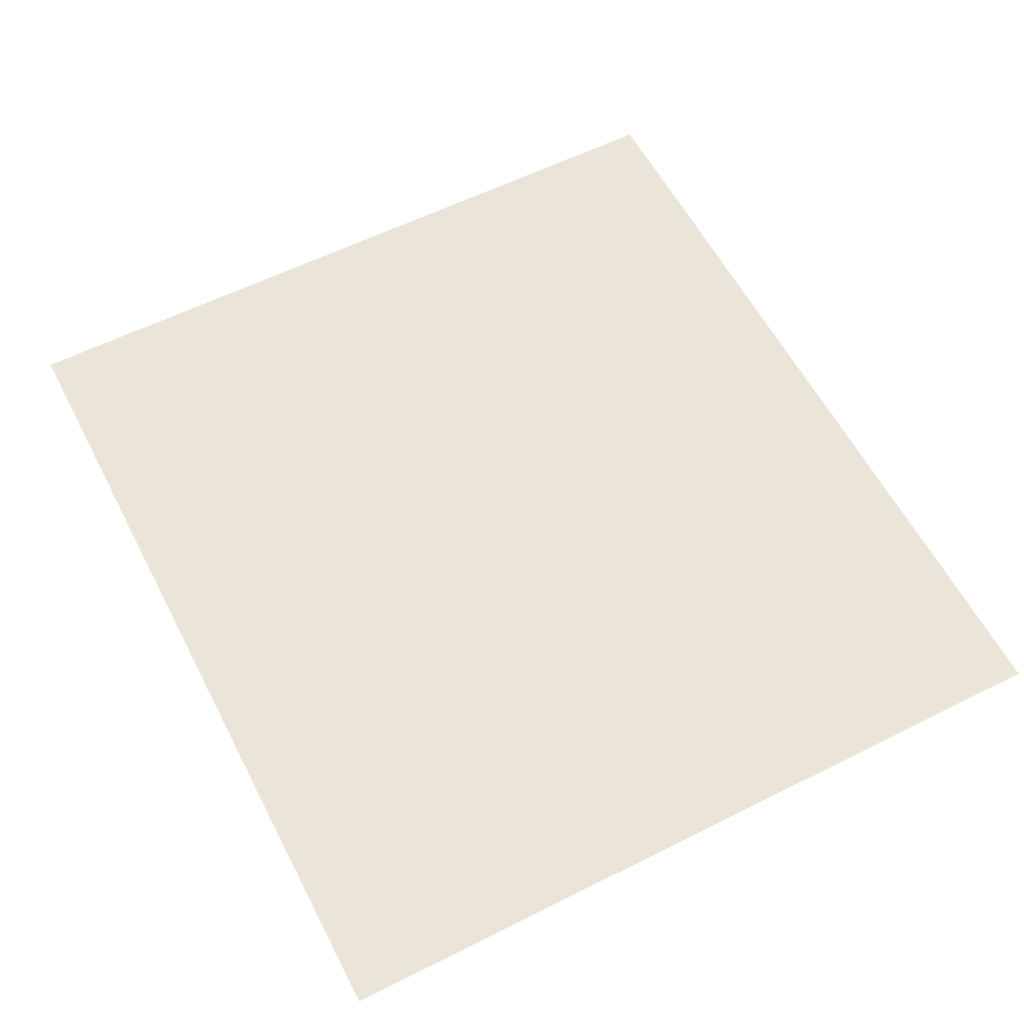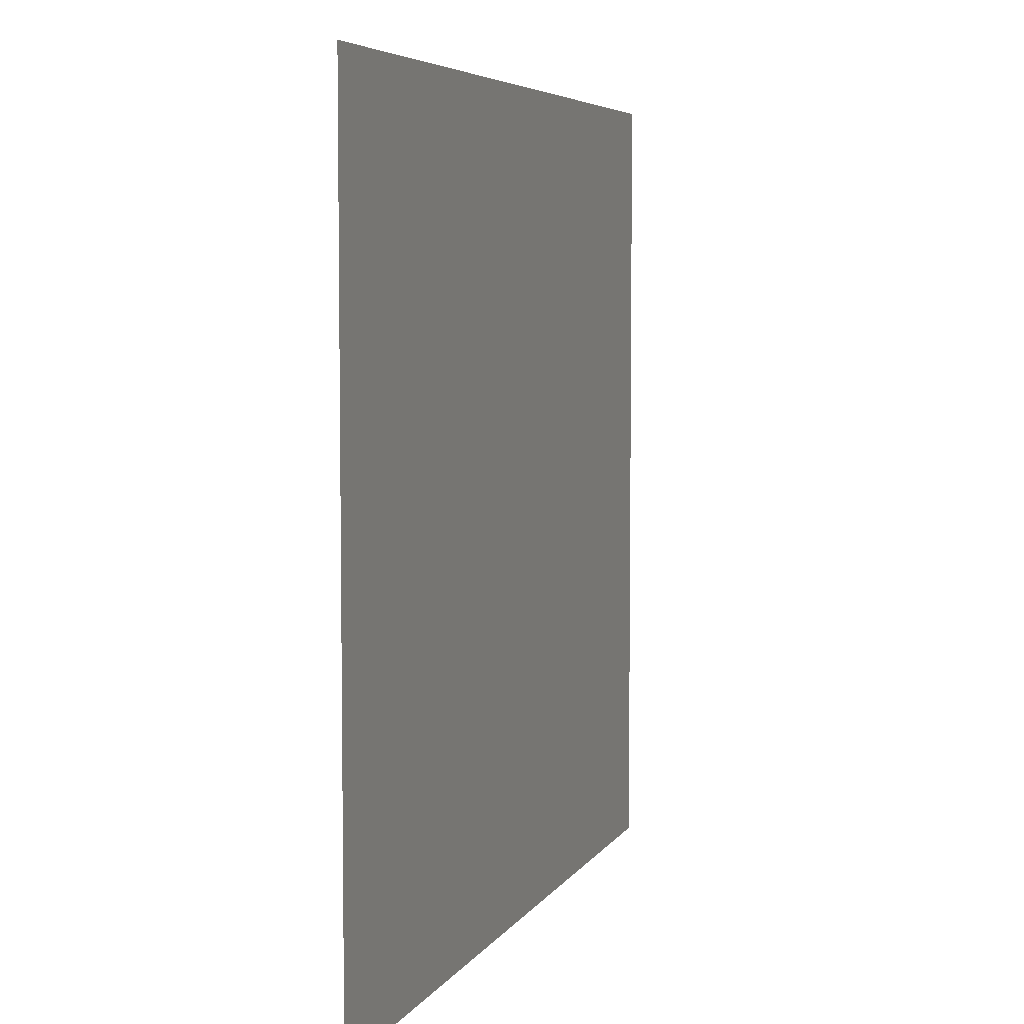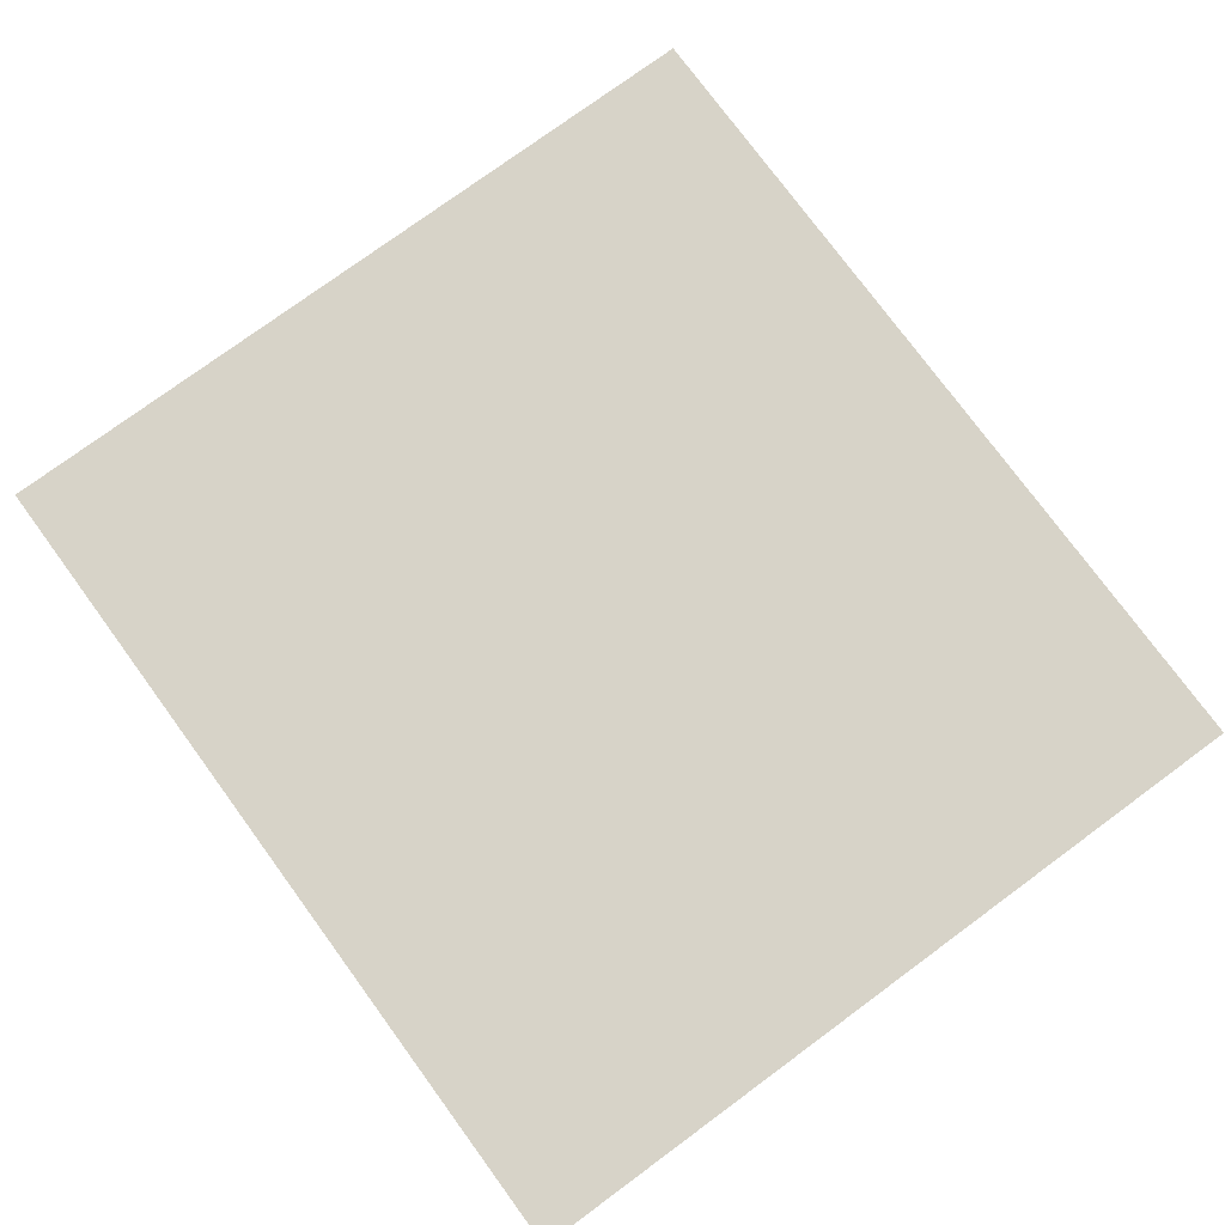
<metadata>
{"format":"obj","ext":"obj","renderer":"f3d","projection":"perspective","resolution":1024,"background":"white","views":[{"elev":58.9,"azim":-117.3,"up":"+Z"},{"elev":5.5,"azim":-72.5,"up":"+Y"},{"elev":76.9,"azim":53.7,"up":"+Z"}]}
</metadata>
<code>
v 0 0 0
v 1 0 0
v 2 0 0
v 3 0 0
v 4 0 0
v 5 0 0
v 5.125 0 0
v 5.25 0 0
v 5.375 0 0
v 5.5 0 0
v 5.625 0 0
v 5.75 0 0
v 5.875 0 0
v 6 0 0
v 7 0 0
v 8 0 0
v 9 0 0
v 10 0 0
v 11 0 0
v 0 1 0
v 1 1 0
v 2 1 0
v 3 1 0
v 4 1 0
v 5 1 0
v 5.125 1 0
v 5.25 1 0
v 5.375 1 0
v 5.5 1 0
v 5.625 1 0
v 5.75 1 0
v 5.875 1 0
v 6 1 0
v 7 1 0
v 8 1 0
v 9 1 0
v 10 1 0
v 11 1 0
v 0 2 0
v 1 2 0
v 2 2 0
v 3 2 0
v 4 2 0
v 5 2 0
v 5.125 2 0
v 5.25 2 0
v 5.375 2 0
v 5.5 2 0
v 5.625 2 0
v 5.75 2 0
v 5.875 2 0
v 6 2 0
v 7 2 0
v 8 2 0
v 9 2 0
v 10 2 0
v 11 2 0
v 0 3 0
v 1 3 0
v 2 3 0
v 3 3 0
v 4 3 0
v 5 3 0
v 5.125 3 0
v 5.25 3 0
v 5.375 3 0
v 5.5 3 0
v 5.625 3 0
v 5.75 3 0
v 5.875 3 0
v 6 3 0
v 7 3 0
v 8 3 0
v 9 3 0
v 10 3 0
v 11 3 0
v 0 4 0
v 1 4 0
v 2 4 0
v 3 4 0
v 4 4 0
v 5 4 0
v 5.125 4 0
v 5.25 4 0
v 5.375 4 0
v 5.5 4 0
v 5.625 4 0
v 5.75 4 0
v 5.875 4 0
v 6 4 0
v 7 4 0
v 8 4 0
v 9 4 0
v 10 4 0
v 11 4 0
v 0 5 0
v 1 5 0
v 2 5 0
v 3 5 0
v 4 5 0
v 5 5 0
v 5.125 5 0
v 5.25 5 0
v 5.375 5 0
v 5.5 5 0
v 5.625 5 0
v 5.75 5 0
v 5.875 5 0
v 6 5 0
v 7 5 0
v 8 5 0
v 9 5 0
v 10 5 0
v 11 5 0
v 0 6 0
v 1 6 0
v 2 6 0
v 3 6 0
v 4 6 0
v 5 6 0
v 5.125 6 0
v 5.25 6 0
v 5.375 6 0
v 5.5 6 0
v 5.625 6 0
v 5.75 6 0
v 5.875 6 0
v 6 6 0
v 7 6 0
v 8 6 0
v 9 6 0
v 10 6 0
v 11 6 0
v 0 7 0
v 1 7 0
v 2 7 0
v 3 7 0
v 4 7 0
v 5 7 0
v 5.125 7 0
v 5.25 7 0
v 5.375 7 0
v 5.5 7 0
v 5.625 7 0
v 5.75 7 0
v 5.875 7 0
v 6 7 0
v 7 7 0
v 8 7 0
v 9 7 0
v 10 7 0
v 11 7 0
v 0 8 0
v 1 8 0
v 2 8 0
v 3 8 0
v 4 8 0
v 5 8 0
v 5.125 8 0
v 5.25 8 0
v 5.375 8 0
v 5.5 8 0
v 5.625 8 0
v 5.75 8 0
v 5.875 8 0
v 6 8 0
v 7 8 0
v 8 8 0
v 9 8 0
v 10 8 0
v 11 8 0
v 0 9 0
v 1 9 0
v 2 9 0
v 3 9 0
v 4 9 0
v 5 9 0
v 5.125 9 0
v 5.25 9 0
v 5.375 9 0
v 5.5 9 0
v 5.625 9 0
v 5.75 9 0
v 5.875 9 0
v 6 9 0
v 7 9 0
v 8 9 0
v 9 9 0
v 10 9 0
v 11 9 0
v 0 10 0
v 1 10 0
v 2 10 0
v 3 10 0
v 4 10 0
v 5 10 0
v 5.125 10 0
v 5.25 10 0
v 5.375 10 0
v 5.5 10 0
v 5.625 10 0
v 5.75 10 0
v 5.875 10 0
v 6 10 0
v 7 10 0
v 8 10 0
v 9 10 0
v 10 10 0
v 11 10 0
v 0.5 0.5 0
v 1.5 0.5 0
v 2.5 0.5 0
v 3.5 0.5 0
v 4.5 0.5 0
v 5.062 0.5 0
v 5.188 0.5 0
v 5.312 0.5 0
v 5.438 0.5 0
v 5.562 0.5 0
v 5.688 0.5 0
v 5.812 0.5 0
v 5.938 0.5 0
v 6.5 0.5 0
v 7.5 0.5 0
v 8.5 0.5 0
v 9.5 0.5 0
v 10.5 0.5 0
v 0.5 1.5 0
v 1.5 1.5 0
v 2.5 1.5 0
v 3.5 1.5 0
v 4.5 1.5 0
v 5.062 1.5 0
v 5.188 1.5 0
v 5.312 1.5 0
v 5.438 1.5 0
v 5.562 1.5 0
v 5.688 1.5 0
v 5.812 1.5 0
v 5.938 1.5 0
v 6.5 1.5 0
v 7.5 1.5 0
v 8.5 1.5 0
v 9.5 1.5 0
v 10.5 1.5 0
v 0.5 2.5 0
v 1.5 2.5 0
v 2.5 2.5 0
v 3.5 2.5 0
v 4.5 2.5 0
v 5.062 2.5 0
v 5.188 2.5 0
v 5.312 2.5 0
v 5.438 2.5 0
v 5.562 2.5 0
v 5.688 2.5 0
v 5.812 2.5 0
v 5.938 2.5 0
v 6.5 2.5 0
v 7.5 2.5 0
v 8.5 2.5 0
v 9.5 2.5 0
v 10.5 2.5 0
v 0.5 3.5 0
v 1.5 3.5 0
v 2.5 3.5 0
v 3.5 3.5 0
v 4.5 3.5 0
v 5.062 3.5 0
v 5.188 3.5 0
v 5.312 3.5 0
v 5.438 3.5 0
v 5.562 3.5 0
v 5.688 3.5 0
v 5.812 3.5 0
v 5.938 3.5 0
v 6.5 3.5 0
v 7.5 3.5 0
v 8.5 3.5 0
v 9.5 3.5 0
v 10.5 3.5 0
v 0.5 4.5 0
v 1.5 4.5 0
v 2.5 4.5 0
v 3.5 4.5 0
v 4.5 4.5 0
v 5.062 4.5 0
v 5.188 4.5 0
v 5.312 4.5 0
v 5.438 4.5 0
v 5.562 4.5 0
v 5.688 4.5 0
v 5.812 4.5 0
v 5.938 4.5 0
v 6.5 4.5 0
v 7.5 4.5 0
v 8.5 4.5 0
v 9.5 4.5 0
v 10.5 4.5 0
v 0.5 5.5 0
v 1.5 5.5 0
v 2.5 5.5 0
v 3.5 5.5 0
v 4.5 5.5 0
v 5.062 5.5 0
v 5.188 5.5 0
v 5.312 5.5 0
v 5.438 5.5 0
v 5.562 5.5 0
v 5.688 5.5 0
v 5.812 5.5 0
v 5.938 5.5 0
v 6.5 5.5 0
v 7.5 5.5 0
v 8.5 5.5 0
v 9.5 5.5 0
v 10.5 5.5 0
v 0.5 6.5 0
v 1.5 6.5 0
v 2.5 6.5 0
v 3.5 6.5 0
v 4.5 6.5 0
v 5.062 6.5 0
v 5.188 6.5 0
v 5.312 6.5 0
v 5.438 6.5 0
v 5.562 6.5 0
v 5.688 6.5 0
v 5.812 6.5 0
v 5.938 6.5 0
v 6.5 6.5 0
v 7.5 6.5 0
v 8.5 6.5 0
v 9.5 6.5 0
v 10.5 6.5 0
v 0.5 7.5 0
v 1.5 7.5 0
v 2.5 7.5 0
v 3.5 7.5 0
v 4.5 7.5 0
v 5.062 7.5 0
v 5.188 7.5 0
v 5.312 7.5 0
v 5.438 7.5 0
v 5.562 7.5 0
v 5.688 7.5 0
v 5.812 7.5 0
v 5.938 7.5 0
v 6.5 7.5 0
v 7.5 7.5 0
v 8.5 7.5 0
v 9.5 7.5 0
v 10.5 7.5 0
v 0.5 8.5 0
v 1.5 8.5 0
v 2.5 8.5 0
v 3.5 8.5 0
v 4.5 8.5 0
v 5.062 8.5 0
v 5.188 8.5 0
v 5.312 8.5 0
v 5.438 8.5 0
v 5.562 8.5 0
v 5.688 8.5 0
v 5.812 8.5 0
v 5.938 8.5 0
v 6.5 8.5 0
v 7.5 8.5 0
v 8.5 8.5 0
v 9.5 8.5 0
v 10.5 8.5 0
v 0.5 9.5 0
v 1.5 9.5 0
v 2.5 9.5 0
v 3.5 9.5 0
v 4.5 9.5 0
v 5.062 9.5 0
v 5.188 9.5 0
v 5.312 9.5 0
v 5.438 9.5 0
v 5.562 9.5 0
v 5.688 9.5 0
v 5.812 9.5 0
v 5.938 9.5 0
v 6.5 9.5 0
v 7.5 9.5 0
v 8.5 9.5 0
v 9.5 9.5 0
v 10.5 9.5 0
f 1 2 210
f 2 21 210
f 21 20 210
f 20 1 210
f 2 3 211
f 3 22 211
f 22 21 211
f 21 2 211
f 3 4 212
f 4 23 212
f 23 22 212
f 22 3 212
f 4 5 213
f 5 24 213
f 24 23 213
f 23 4 213
f 5 6 214
f 6 25 214
f 25 24 214
f 24 5 214
f 6 7 215
f 7 26 215
f 26 233 215
f 25 6 215
f 7 8 216
f 8 27 216
f 27 234 216
f 26 7 216
f 8 9 217
f 9 28 217
f 28 235 217
f 27 8 217
f 9 10 218
f 10 29 218
f 29 236 218
f 28 9 218
f 10 11 219
f 11 30 219
f 30 237 219
f 29 10 219
f 11 12 220
f 12 31 220
f 31 238 220
f 30 11 220
f 12 13 221
f 13 32 221
f 32 239 221
f 31 12 221
f 13 14 222
f 14 33 222
f 33 240 222
f 32 13 222
f 14 15 223
f 15 34 223
f 34 33 223
f 33 14 223
f 15 16 224
f 16 35 224
f 35 34 224
f 34 15 224
f 16 17 225
f 17 36 225
f 36 35 225
f 35 16 225
f 17 18 226
f 18 37 226
f 37 36 226
f 36 17 226
f 18 19 227
f 19 38 227
f 38 37 227
f 37 18 227
f 20 21 228
f 21 40 228
f 40 39 228
f 39 20 228
f 21 22 229
f 22 41 229
f 41 40 229
f 40 21 229
f 22 23 230
f 23 42 230
f 42 41 230
f 41 22 230
f 23 24 231
f 24 43 231
f 43 42 231
f 42 23 231
f 24 25 232
f 25 44 232
f 44 43 232
f 43 24 232
f 25 215 233
f 26 45 233
f 45 251 233
f 44 25 233
f 26 216 234
f 27 46 234
f 46 252 234
f 45 26 234
f 27 217 235
f 28 47 235
f 47 253 235
f 46 27 235
f 28 218 236
f 29 48 236
f 48 254 236
f 47 28 236
f 29 219 237
f 30 49 237
f 49 255 237
f 48 29 237
f 30 220 238
f 31 50 238
f 50 256 238
f 49 30 238
f 31 221 239
f 32 51 239
f 51 257 239
f 50 31 239
f 32 222 240
f 33 52 240
f 52 258 240
f 51 32 240
f 33 34 241
f 34 53 241
f 53 52 241
f 52 33 241
f 34 35 242
f 35 54 242
f 54 53 242
f 53 34 242
f 35 36 243
f 36 55 243
f 55 54 243
f 54 35 243
f 36 37 244
f 37 56 244
f 56 55 244
f 55 36 244
f 37 38 245
f 38 57 245
f 57 56 245
f 56 37 245
f 39 40 246
f 40 59 246
f 59 58 246
f 58 39 246
f 40 41 247
f 41 60 247
f 60 59 247
f 59 40 247
f 41 42 248
f 42 61 248
f 61 60 248
f 60 41 248
f 42 43 249
f 43 62 249
f 62 61 249
f 61 42 249
f 43 44 250
f 44 63 250
f 63 62 250
f 62 43 250
f 44 233 251
f 45 64 251
f 64 269 251
f 63 44 251
f 45 234 252
f 46 65 252
f 65 270 252
f 64 45 252
f 46 235 253
f 47 66 253
f 66 271 253
f 65 46 253
f 47 236 254
f 48 67 254
f 67 272 254
f 66 47 254
f 48 237 255
f 49 68 255
f 68 273 255
f 67 48 255
f 49 238 256
f 50 69 256
f 69 274 256
f 68 49 256
f 50 239 257
f 51 70 257
f 70 275 257
f 69 50 257
f 51 240 258
f 52 71 258
f 71 276 258
f 70 51 258
f 52 53 259
f 53 72 259
f 72 71 259
f 71 52 259
f 53 54 260
f 54 73 260
f 73 72 260
f 72 53 260
f 54 55 261
f 55 74 261
f 74 73 261
f 73 54 261
f 55 56 262
f 56 75 262
f 75 74 262
f 74 55 262
f 56 57 263
f 57 76 263
f 76 75 263
f 75 56 263
f 58 59 264
f 59 78 264
f 78 77 264
f 77 58 264
f 59 60 265
f 60 79 265
f 79 78 265
f 78 59 265
f 60 61 266
f 61 80 266
f 80 79 266
f 79 60 266
f 61 62 267
f 62 81 267
f 81 80 267
f 80 61 267
f 62 63 268
f 63 82 268
f 82 81 268
f 81 62 268
f 63 251 269
f 64 83 269
f 83 287 269
f 82 63 269
f 64 252 270
f 65 84 270
f 84 288 270
f 83 64 270
f 65 253 271
f 66 85 271
f 85 289 271
f 84 65 271
f 66 254 272
f 67 86 272
f 86 290 272
f 85 66 272
f 67 255 273
f 68 87 273
f 87 291 273
f 86 67 273
f 68 256 274
f 69 88 274
f 88 292 274
f 87 68 274
f 69 257 275
f 70 89 275
f 89 293 275
f 88 69 275
f 70 258 276
f 71 90 276
f 90 294 276
f 89 70 276
f 71 72 277
f 72 91 277
f 91 90 277
f 90 71 277
f 72 73 278
f 73 92 278
f 92 91 278
f 91 72 278
f 73 74 279
f 74 93 279
f 93 92 279
f 92 73 279
f 74 75 280
f 75 94 280
f 94 93 280
f 93 74 280
f 75 76 281
f 76 95 281
f 95 94 281
f 94 75 281
f 77 78 282
f 78 97 282
f 97 96 282
f 96 77 282
f 78 79 283
f 79 98 283
f 98 97 283
f 97 78 283
f 79 80 284
f 80 99 284
f 99 98 284
f 98 79 284
f 80 81 285
f 81 100 285
f 100 99 285
f 99 80 285
f 81 82 286
f 82 101 286
f 101 100 286
f 100 81 286
f 82 269 287
f 83 102 287
f 102 305 287
f 101 82 287
f 83 270 288
f 84 103 288
f 103 306 288
f 102 83 288
f 84 271 289
f 85 104 289
f 104 307 289
f 103 84 289
f 85 272 290
f 86 105 290
f 105 308 290
f 104 85 290
f 86 273 291
f 87 106 291
f 106 309 291
f 105 86 291
f 87 274 292
f 88 107 292
f 107 310 292
f 106 87 292
f 88 275 293
f 89 108 293
f 108 311 293
f 107 88 293
f 89 276 294
f 90 109 294
f 109 312 294
f 108 89 294
f 90 91 295
f 91 110 295
f 110 109 295
f 109 90 295
f 91 92 296
f 92 111 296
f 111 110 296
f 110 91 296
f 92 93 297
f 93 112 297
f 112 111 297
f 111 92 297
f 93 94 298
f 94 113 298
f 113 112 298
f 112 93 298
f 94 95 299
f 95 114 299
f 114 113 299
f 113 94 299
f 96 97 300
f 97 116 300
f 116 115 300
f 115 96 300
f 97 98 301
f 98 117 301
f 117 116 301
f 116 97 301
f 98 99 302
f 99 118 302
f 118 117 302
f 117 98 302
f 99 100 303
f 100 119 303
f 119 118 303
f 118 99 303
f 100 101 304
f 101 120 304
f 120 119 304
f 119 100 304
f 101 287 305
f 102 121 305
f 121 323 305
f 120 101 305
f 102 288 306
f 103 122 306
f 122 324 306
f 121 102 306
f 103 289 307
f 104 123 307
f 123 325 307
f 122 103 307
f 104 290 308
f 105 124 308
f 124 326 308
f 123 104 308
f 105 291 309
f 106 125 309
f 125 327 309
f 124 105 309
f 106 292 310
f 107 126 310
f 126 328 310
f 125 106 310
f 107 293 311
f 108 127 311
f 127 329 311
f 126 107 311
f 108 294 312
f 109 128 312
f 128 330 312
f 127 108 312
f 109 110 313
f 110 129 313
f 129 128 313
f 128 109 313
f 110 111 314
f 111 130 314
f 130 129 314
f 129 110 314
f 111 112 315
f 112 131 315
f 131 130 315
f 130 111 315
f 112 113 316
f 113 132 316
f 132 131 316
f 131 112 316
f 113 114 317
f 114 133 317
f 133 132 317
f 132 113 317
f 115 116 318
f 116 135 318
f 135 134 318
f 134 115 318
f 116 117 319
f 117 136 319
f 136 135 319
f 135 116 319
f 117 118 320
f 118 137 320
f 137 136 320
f 136 117 320
f 118 119 321
f 119 138 321
f 138 137 321
f 137 118 321
f 119 120 322
f 120 139 322
f 139 138 322
f 138 119 322
f 120 305 323
f 121 140 323
f 140 341 323
f 139 120 323
f 121 306 324
f 122 141 324
f 141 342 324
f 140 121 324
f 122 307 325
f 123 142 325
f 142 343 325
f 141 122 325
f 123 308 326
f 124 143 326
f 143 344 326
f 142 123 326
f 124 309 327
f 125 144 327
f 144 345 327
f 143 124 327
f 125 310 328
f 126 145 328
f 145 346 328
f 144 125 328
f 126 311 329
f 127 146 329
f 146 347 329
f 145 126 329
f 127 312 330
f 128 147 330
f 147 348 330
f 146 127 330
f 128 129 331
f 129 148 331
f 148 147 331
f 147 128 331
f 129 130 332
f 130 149 332
f 149 148 332
f 148 129 332
f 130 131 333
f 131 150 333
f 150 149 333
f 149 130 333
f 131 132 334
f 132 151 334
f 151 150 334
f 150 131 334
f 132 133 335
f 133 152 335
f 152 151 335
f 151 132 335
f 134 135 336
f 135 154 336
f 154 153 336
f 153 134 336
f 135 136 337
f 136 155 337
f 155 154 337
f 154 135 337
f 136 137 338
f 137 156 338
f 156 155 338
f 155 136 338
f 137 138 339
f 138 157 339
f 157 156 339
f 156 137 339
f 138 139 340
f 139 158 340
f 158 157 340
f 157 138 340
f 139 323 341
f 140 159 341
f 159 359 341
f 158 139 341
f 140 324 342
f 141 160 342
f 160 360 342
f 159 140 342
f 141 325 343
f 142 161 343
f 161 361 343
f 160 141 343
f 142 326 344
f 143 162 344
f 162 362 344
f 161 142 344
f 143 327 345
f 144 163 345
f 163 363 345
f 162 143 345
f 144 328 346
f 145 164 346
f 164 364 346
f 163 144 346
f 145 329 347
f 146 165 347
f 165 365 347
f 164 145 347
f 146 330 348
f 147 166 348
f 166 366 348
f 165 146 348
f 147 148 349
f 148 167 349
f 167 166 349
f 166 147 349
f 148 149 350
f 149 168 350
f 168 167 350
f 167 148 350
f 149 150 351
f 150 169 351
f 169 168 351
f 168 149 351
f 150 151 352
f 151 170 352
f 170 169 352
f 169 150 352
f 151 152 353
f 152 171 353
f 171 170 353
f 170 151 353
f 153 154 354
f 154 173 354
f 173 172 354
f 172 153 354
f 154 155 355
f 155 174 355
f 174 173 355
f 173 154 355
f 155 156 356
f 156 175 356
f 175 174 356
f 174 155 356
f 156 157 357
f 157 176 357
f 176 175 357
f 175 156 357
f 157 158 358
f 158 177 358
f 177 176 358
f 176 157 358
f 158 341 359
f 159 178 359
f 178 377 359
f 177 158 359
f 159 342 360
f 160 179 360
f 179 378 360
f 178 159 360
f 160 343 361
f 161 180 361
f 180 379 361
f 179 160 361
f 161 344 362
f 162 181 362
f 181 380 362
f 180 161 362
f 162 345 363
f 163 182 363
f 182 381 363
f 181 162 363
f 163 346 364
f 164 183 364
f 183 382 364
f 182 163 364
f 164 347 365
f 165 184 365
f 184 383 365
f 183 164 365
f 165 348 366
f 166 185 366
f 185 384 366
f 184 165 366
f 166 167 367
f 167 186 367
f 186 185 367
f 185 166 367
f 167 168 368
f 168 187 368
f 187 186 368
f 186 167 368
f 168 169 369
f 169 188 369
f 188 187 369
f 187 168 369
f 169 170 370
f 170 189 370
f 189 188 370
f 188 169 370
f 170 171 371
f 171 190 371
f 190 189 371
f 189 170 371
f 172 173 372
f 173 192 372
f 192 191 372
f 191 172 372
f 173 174 373
f 174 193 373
f 193 192 373
f 192 173 373
f 174 175 374
f 175 194 374
f 194 193 374
f 193 174 374
f 175 176 375
f 176 195 375
f 195 194 375
f 194 175 375
f 176 177 376
f 177 196 376
f 196 195 376
f 195 176 376
f 177 359 377
f 178 197 377
f 197 196 377
f 196 177 377
f 178 360 378
f 179 198 378
f 198 197 378
f 197 178 378
f 179 361 379
f 180 199 379
f 199 198 379
f 198 179 379
f 180 362 380
f 181 200 380
f 200 199 380
f 199 180 380
f 181 363 381
f 182 201 381
f 201 200 381
f 200 181 381
f 182 364 382
f 183 202 382
f 202 201 382
f 201 182 382
f 183 365 383
f 184 203 383
f 203 202 383
f 202 183 383
f 184 366 384
f 185 204 384
f 204 203 384
f 203 184 384
f 185 186 385
f 186 205 385
f 205 204 385
f 204 185 385
f 186 187 386
f 187 206 386
f 206 205 386
f 205 186 386
f 187 188 387
f 188 207 387
f 207 206 387
f 206 187 387
f 188 189 388
f 189 208 388
f 208 207 388
f 207 188 388
f 189 190 389
f 190 209 389
f 209 208 389
f 208 189 389

</code>
